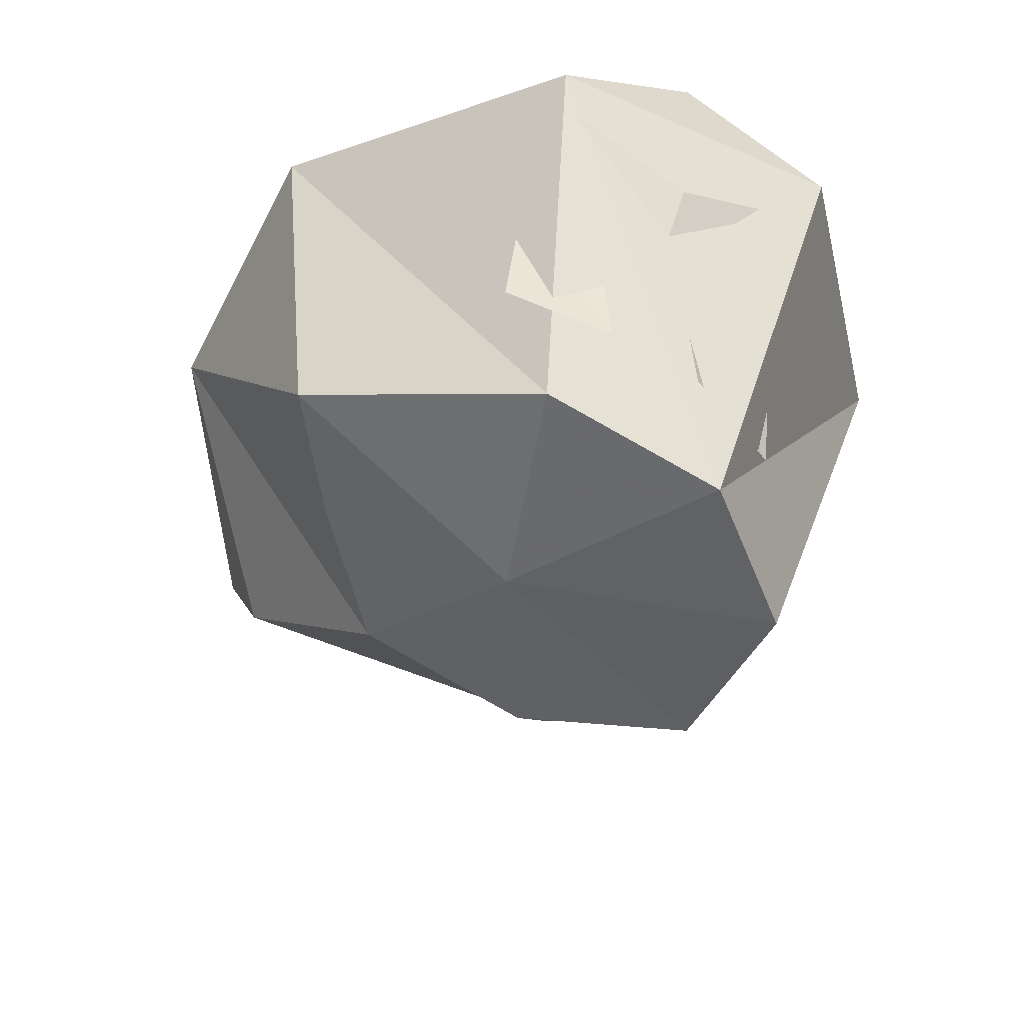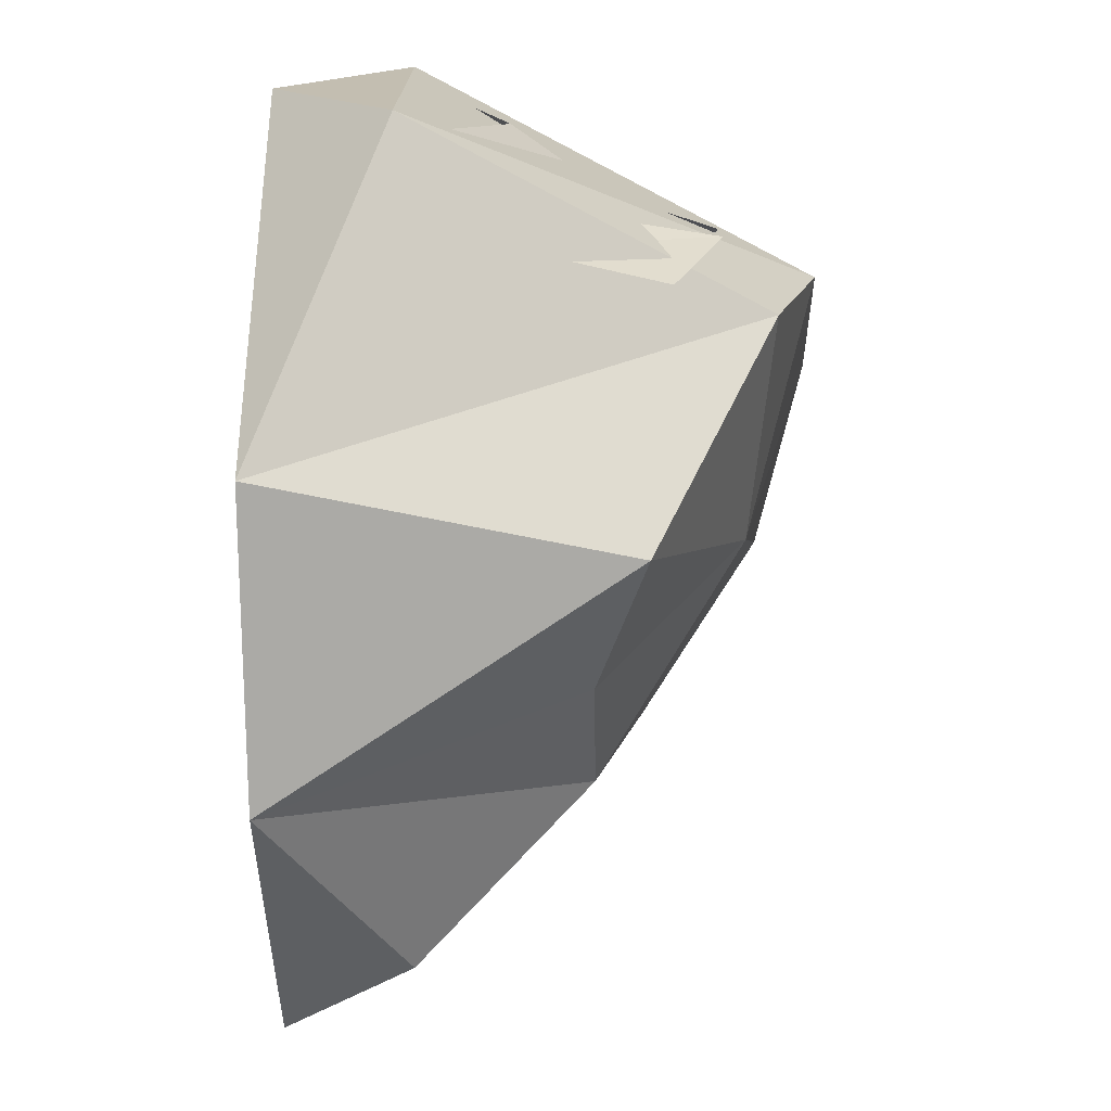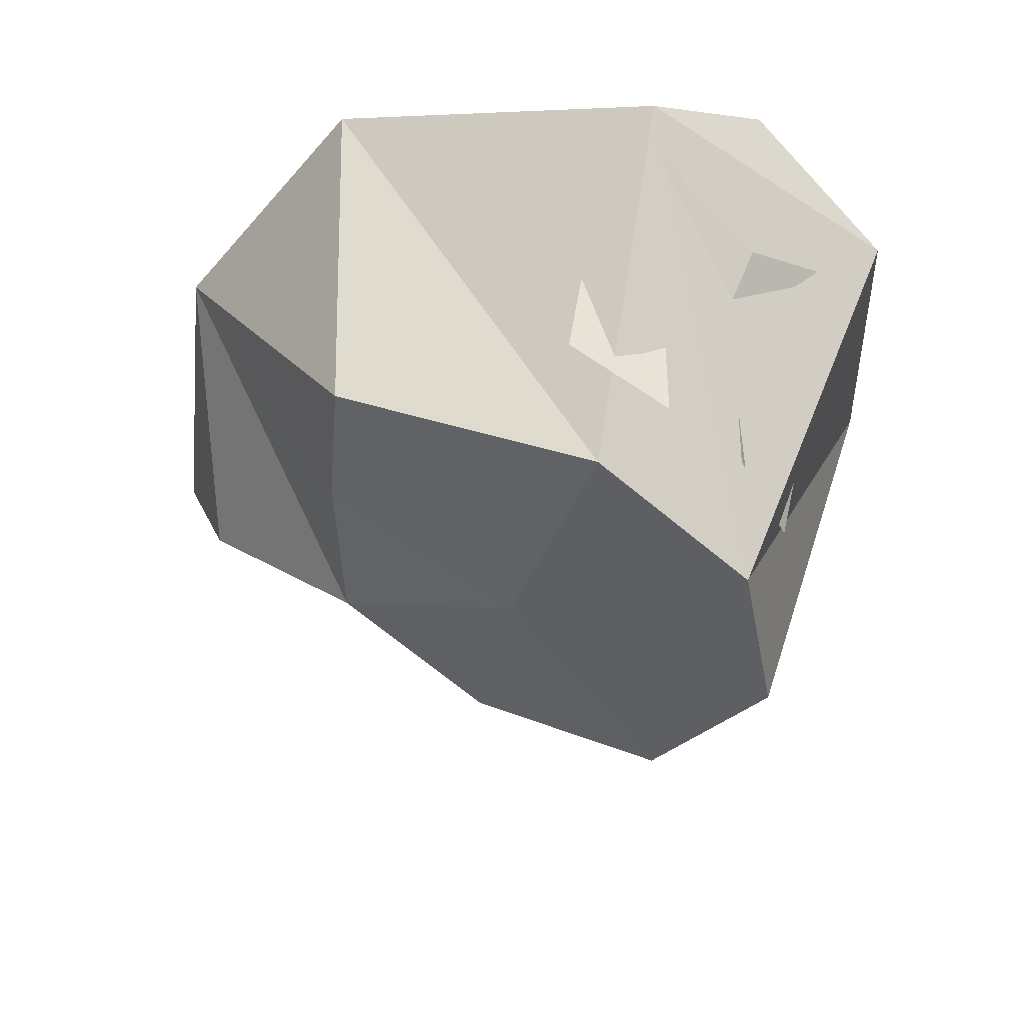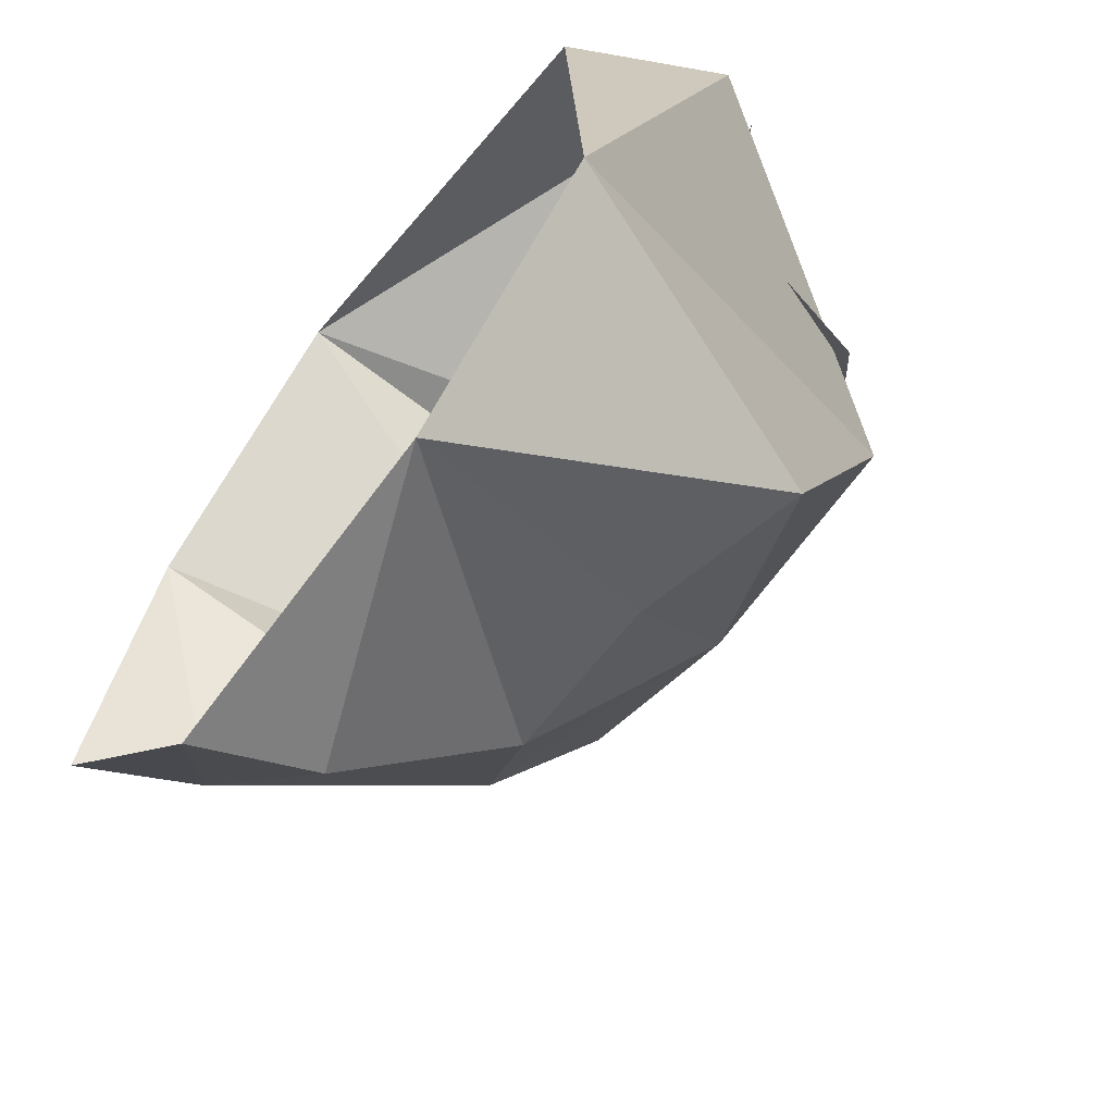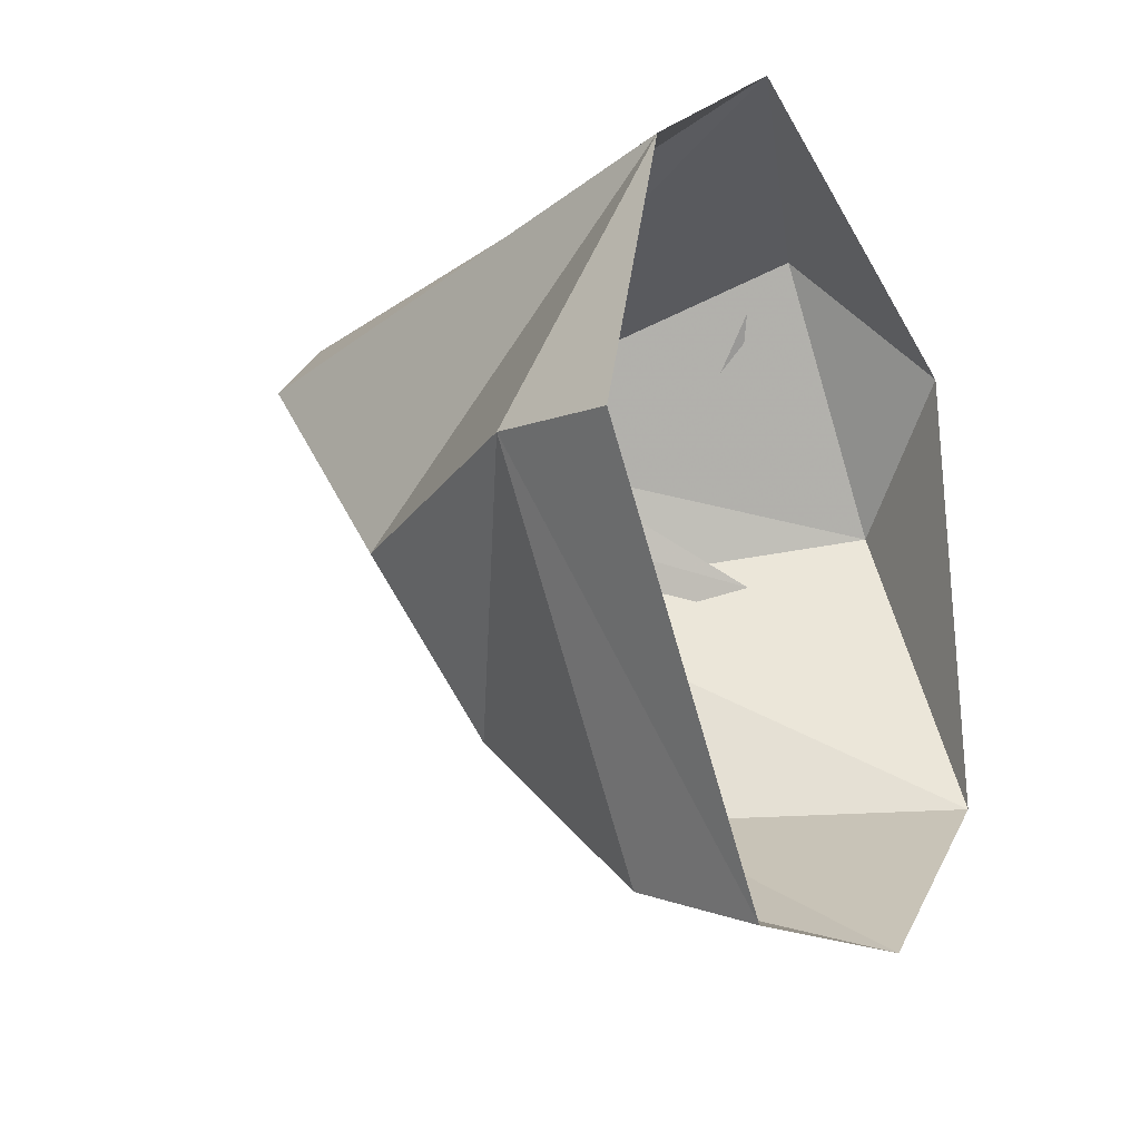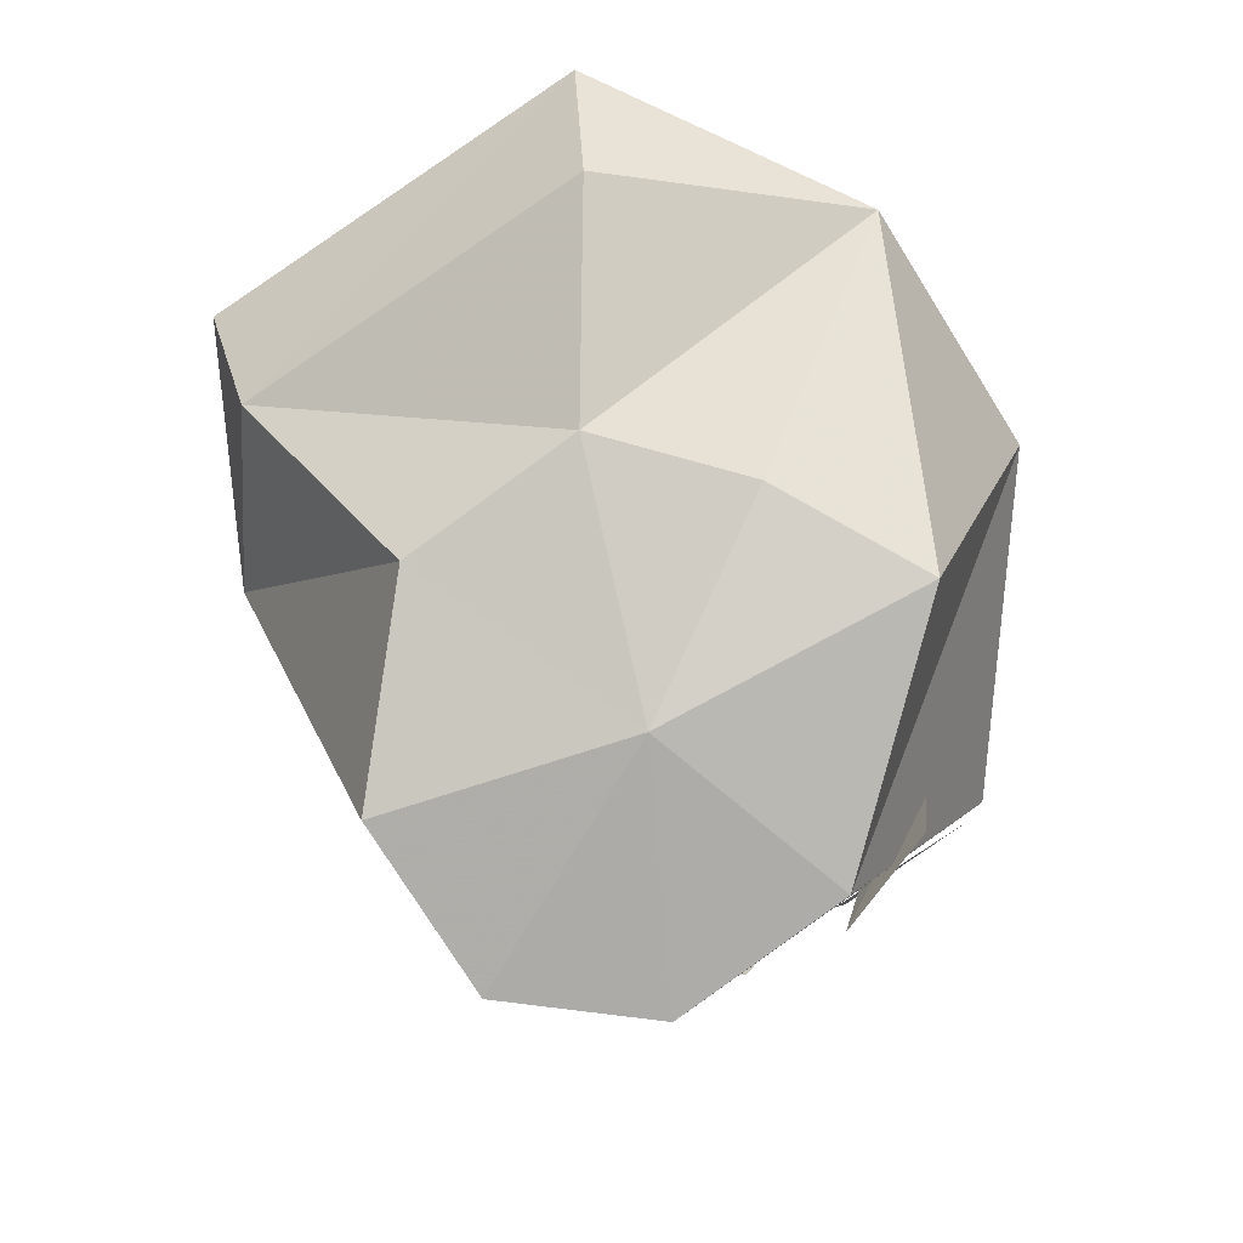
<metadata>
{"format":"obj","ext":"obj","renderer":"f3d","projection":"perspective","resolution":1024,"background":"white","views":[{"elev":-59.2,"azim":-75.8,"up":"+Y"},{"elev":-34.0,"azim":-89.1,"up":"+Z"},{"elev":-48.6,"azim":-87.1,"up":"+Y"},{"elev":-65.3,"azim":-127.9,"up":"+Z"},{"elev":-22.3,"azim":117.1,"up":"+Z"},{"elev":-60.3,"azim":163.2,"up":"+Y"}]}
</metadata>
<code>
v -0.05469 -0.1328 0.01562
v -0.07812 -0.07031 -0.007812
v -0.07031 -0.1172 -0.01562
v -0.0625 -0.1016 0.01562
v 0.007812 -0.125 0.05469
v -0.03906 -0.1172 0.03906
v -0.03125 -0.1328 0.03906
v -0.01562 -0.1016 0.0625
v -0.1016 -0.05469 0.01562
v -0.0625 -0.08594 0.03906
v -0.07031 -0.07031 0.04688
v -0.04688 -0.05469 0.07812
v 0.0625 0 0.09375
v 0.04688 -0.1641 0.04688
v 0.09375 -0.1484 0.007812
v 0.1406 0 0.03125
v 0.1016 -0.1094 -0.05469
v 0.1562 -0.03906 -0.05469
v 0.1719 0 -0.0625
v 0.08594 0 -0.1719
v 0.07812 -0.03906 -0.1562
v -0.01562 0 -0.1562
v 0.0625 -0.09375 -0.1016
v 0.007812 -0.09375 -0.1016
v -0.04688 -0.1094 -0.09375
v -0.08594 0 -0.09375
v -0.04688 -0.1484 -0.007812
v -0.1094 -0.03906 0.01562
v -0.07812 0 0.05469
v -0.04688 -0.03906 0.09375
v -0.007812 -0.1641 0.03906
v 0.02344 -0.1406 -0.03906
f 1 2 3
f 2 1 4
f 5 6 7
f 6 5 8
f 9 10 11
f 11 10 12
f 13 14 15
f 13 15 16
f 16 15 17
f 16 17 18
f 16 18 19
f 19 18 20
f 20 18 21
f 20 21 22
f 22 21 23
f 22 23 24
f 22 24 25
f 22 25 26
f 26 25 27
f 26 27 28
f 26 28 29
f 29 28 30
f 29 30 13
f 13 30 31
f 13 31 14
f 14 31 32
f 14 32 15
f 15 32 17
f 17 32 23
f 17 23 18
f 18 23 21
f 28 27 31
f 28 31 30
f 24 23 32
f 24 32 25
f 25 32 27
f 27 32 31

</code>
